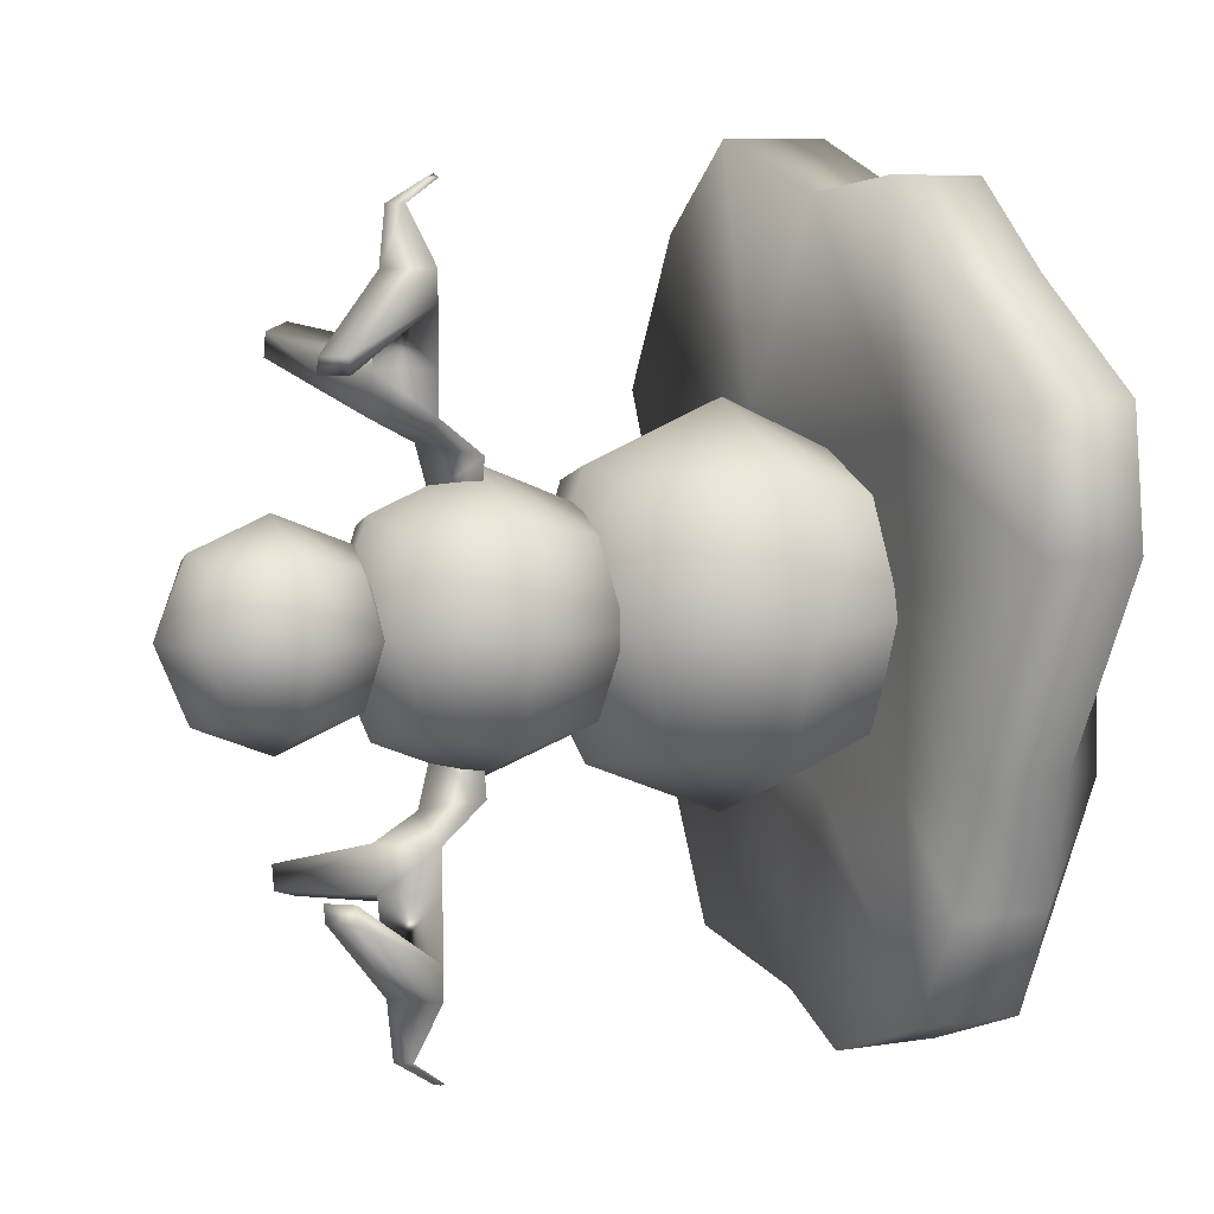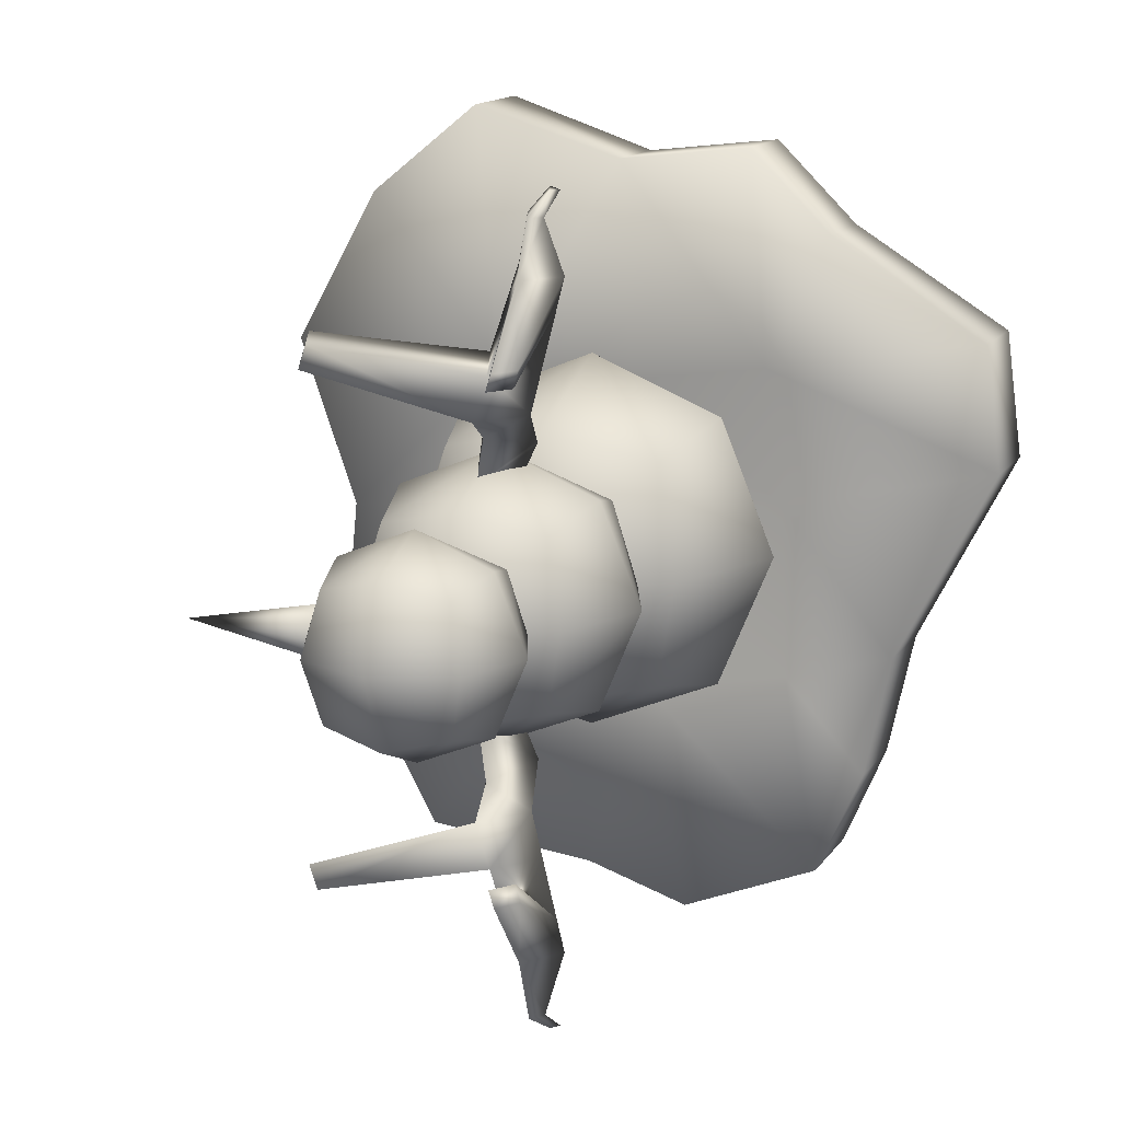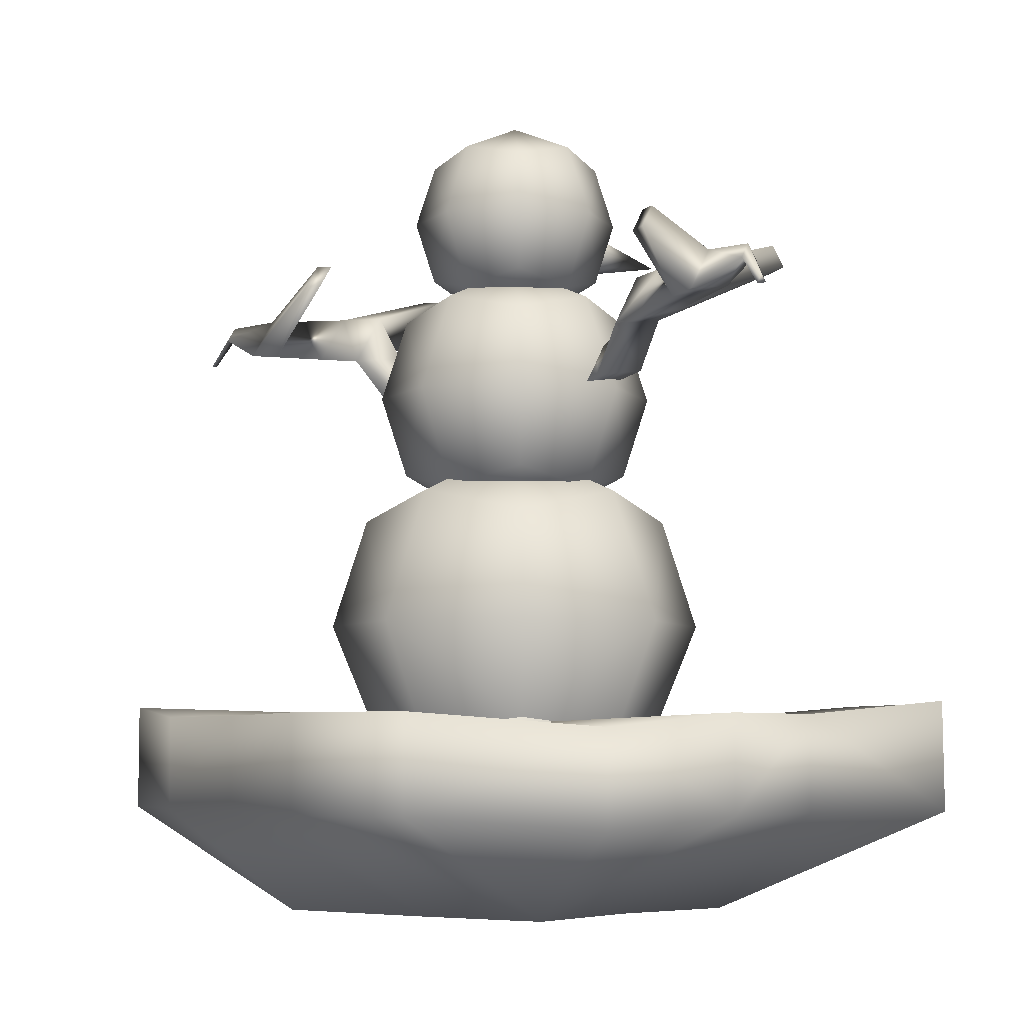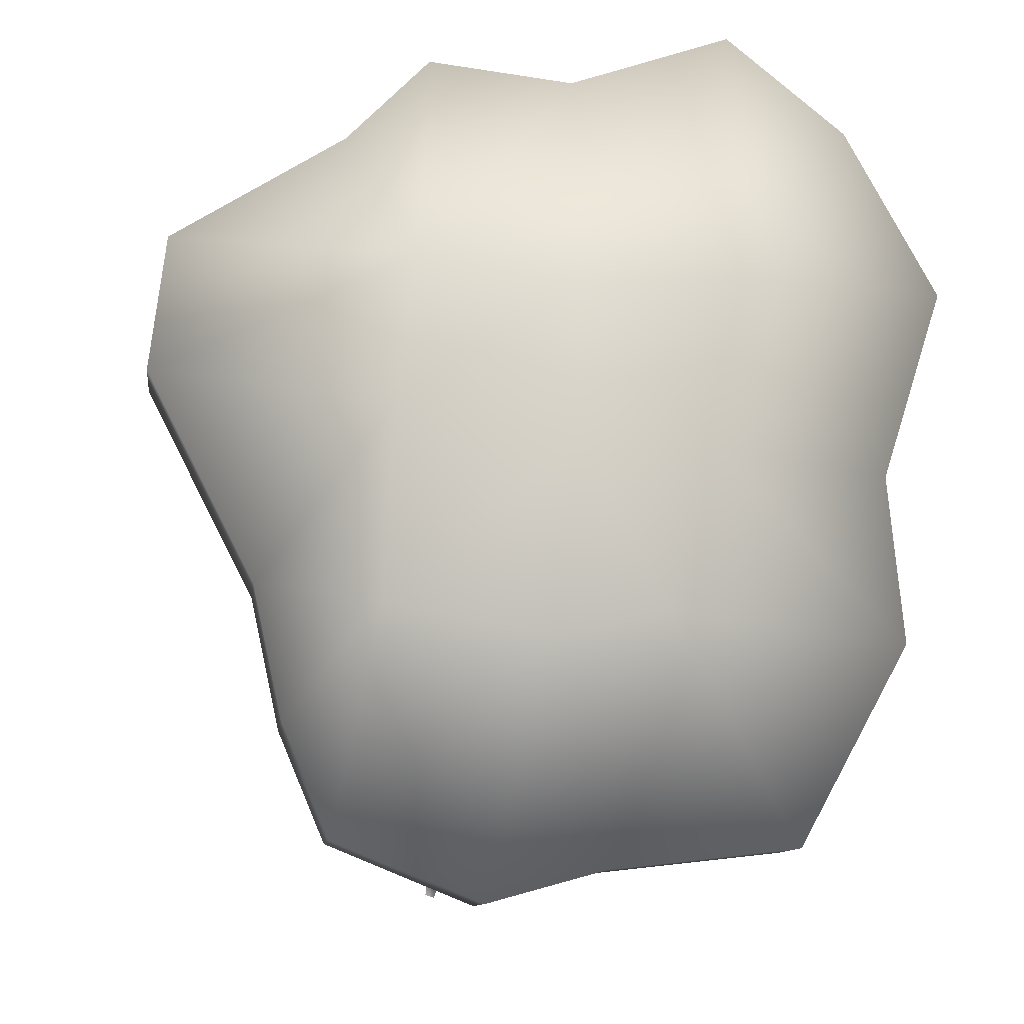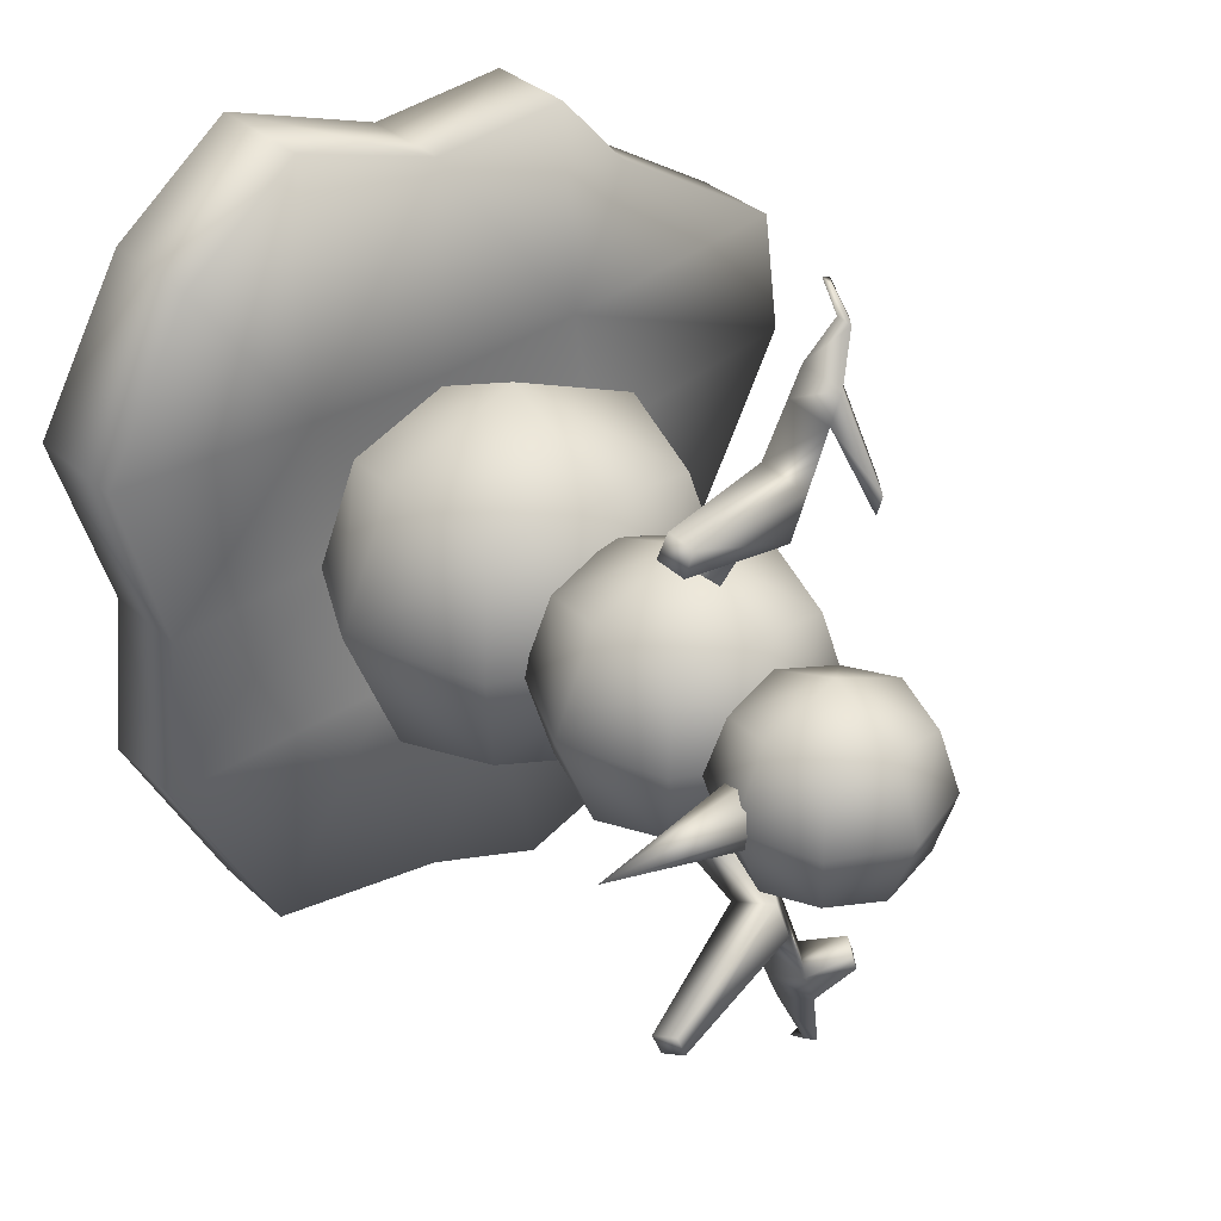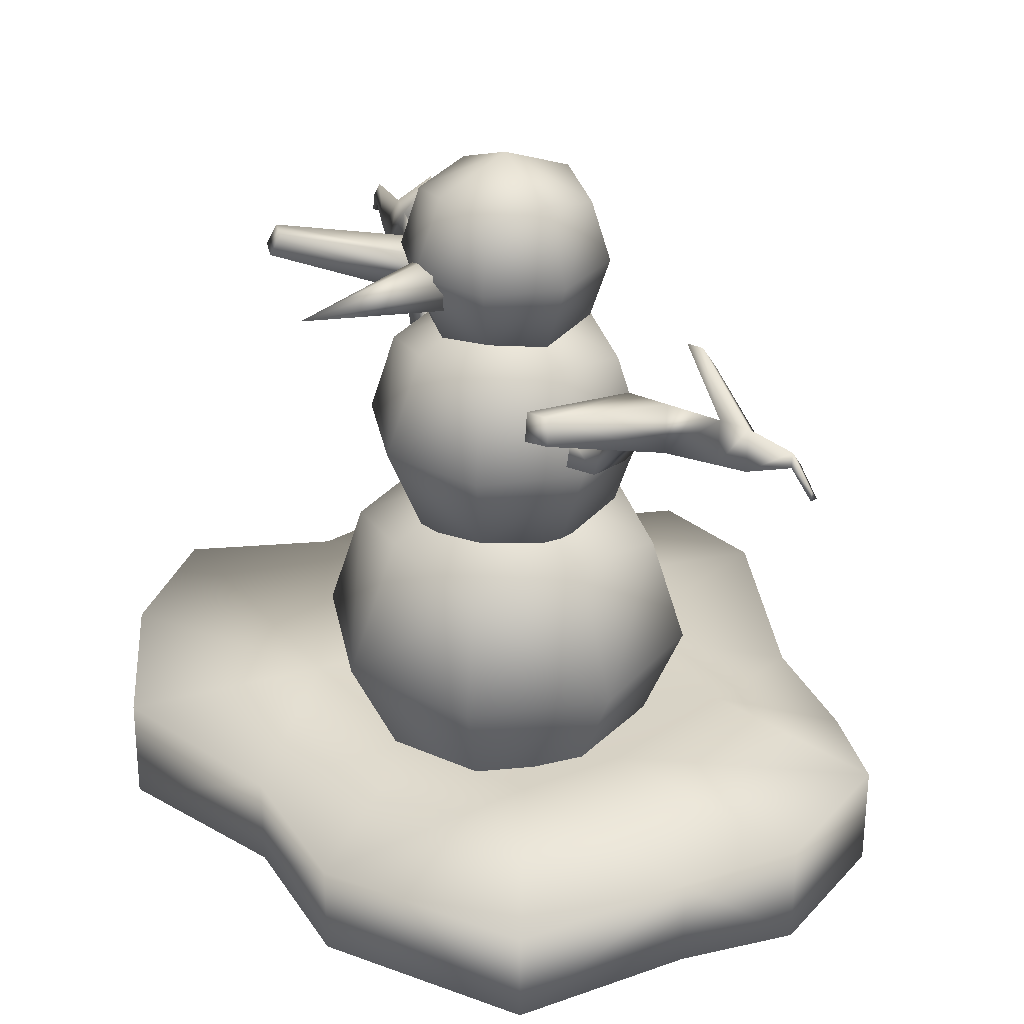
<metadata>
{"format":"obj","ext":"obj","renderer":"f3d","projection":"perspective","resolution":1024,"background":"white","views":[{"elev":8.0,"azim":-114.7,"up":"+Z"},{"elev":13.8,"azim":-158.5,"up":"+Z"},{"elev":-5.4,"azim":-47.6,"up":"+Y"},{"elev":-10.1,"azim":-6.8,"up":"+Z"},{"elev":32.8,"azim":141.7,"up":"+Z"},{"elev":30.8,"azim":146.5,"up":"+Y"}]}
</metadata>
<code>
v  0.2285 0.0675 -0.3729
v  0.04 0.0675 -0.3942
v  0.0816 0.06 -0.1605
v  0.3378 0.0675 -0.1733
v  -0.2268 0.0797 -0.3662
v  -0.1858 0.0721 -0.1545
v  -0.0275 0.0721 -0.1837
v  -0.0783 0.0797 -0.4265
v  0.321 0.0675 -0.0065
v  0.1269 0.045 -0.0026
v  0.1495 0.0598 0.163
v  0.3786 0.0823 0.1805
v  -0.1752 0.06 0.0309
v  -0.1547 0.0599 0.1763
v  0.0009 0.045 0.1524
v  0 0.045 -0
v  0.2285 -0.0308 -0.3729
v  0.04 -0.0308 -0.3942
v  -0.0784 -0.0307 -0.4269
v  -0.2269 -0.0307 -0.3666
v  -0.3023 0.0675 -0.1242
v  -0.2737 0.0675 -0.2565
v  -0.2737 -0.0308 -0.2565
v  -0.3023 -0.0308 -0.1242
v  -0.3913 0.0675 0.2167
v  -0.4085 0.0675 0.083
v  -0.4085 -0.0308 0.083
v  -0.3913 -0.0308 0.2167
v  -0.136 -0.031 0.4069
v  -0.136 0.0673 0.4069
v  -0.2195 0.0534 0.3191
v  -0.2195 -0.0449 0.3191
v  0.167 -0.0308 0.4442
v  0.1658 0.0823 0.4433
v  0.0075 0.0675 0.3904
v  0.0075 -0.0308 0.3904
v  0.2856 0.0823 0.347
v  0.2868 -0.0308 0.3479
v  0.3798 -0.0308 0.1814
v  0.321 -0.0308 -0.0065
v  0.3378 -0.0308 -0.1733
v  -0.1547 -0.1391 0.1763
v  0.0009 -0.139 0.1524
v  0.1507 -0.139 0.1639
v  0 -0.139 -0
v  -0.1752 -0.139 0.0309
v  -0.1859 -0.139 -0.1549
v  -0.0276 -0.139 -0.1841
v  0.1269 -0.139 -0.0026
v  0.0816 -0.139 -0.1605
v  0.1155 0.2824 -0.1155
v  -0 0.3084 -0.1414
v  0 0.367 -0
v  0.1414 0.3084 -0
v  -0.1155 0.2824 -0.1155
v  -0.1414 0.3084 0
v  0 0.3084 0.1414
v  0.1155 0.2824 0.1155
v  -0.1155 0.2824 0.1155
v  -0 0.167 -0.2
v  0.1414 0.167 -0.1414
v  -0.1414 0.167 -0.1414
v  -0.2 0.167 0
v  -0.1414 0.167 0.1414
v  0 0.167 0.2
v  0.1414 0.167 0.1414
v  0.2 0.167 -0
v  0.1124 0.0662 -0.1124
v  -0 0.053 -0.1468
v  -0.1124 0.0662 -0.1124
v  -0.1468 0.053 0
v  -0.1124 0.0662 0.1124
v  0 0.053 0.1468
v  0.1124 0.0662 0.1124
v  0.1468 0.053 -0
v  0.085 0.5036 -0.085
v  -0 0.5227 -0.1041
v  0 0.5659 -0
v  0.1041 0.5227 -0
v  -0.085 0.5036 -0.085
v  -0.1041 0.5227 0
v  0 0.5227 0.1041
v  0.085 0.5036 0.085
v  -0.085 0.5036 0.085
v  -0 0.4186 -0.1472
v  0.1041 0.4186 -0.1041
v  -0.1041 0.4186 -0.1041
v  -0.1472 0.4186 0
v  -0.1041 0.4186 0.1041
v  0 0.4186 0.1472
v  0.1041 0.4186 0.1041
v  0.1472 0.4186 -0
v  0.085 0.3336 -0.085
v  -0 0.3145 -0.1041
v  -0.085 0.3336 -0.085
v  -0.1041 0.3145 0
v  -0.085 0.3336 0.085
v  0 0.3145 0.1041
v  0.085 0.3336 0.085
v  0.1041 0.3145 -0
v  0 0.2714 -0
v  0.0635 0.6778 -0.0635
v  -0 0.6921 -0.0777
v  0 0.7243 -0
v  0.0777 0.6921 -0
v  -0.0635 0.6778 -0.0635
v  -0.0777 0.6921 0
v  0 0.6921 0.0777
v  0.0635 0.6778 0.0635
v  -0.0635 0.6778 0.0635
v  -0 0.6144 -0.1099
v  0.0777 0.6144 -0.0777
v  -0.0777 0.6144 -0.0777
v  -0.1099 0.6144 0
v  -0.0777 0.6144 0.0777
v  0 0.6144 0.1099
v  0.0777 0.6144 0.0777
v  0.1099 0.6144 -0
v  0.0635 0.5509 -0.0635
v  -0 0.5366 -0.0777
v  -0.0635 0.5509 -0.0635
v  -0.0777 0.5366 0
v  -0.0635 0.5509 0.0635
v  0 0.5366 0.0777
v  0.0635 0.5509 0.0635
v  0.0777 0.5366 -0
v  0 0.5044 -0
v  0.2419 0.6002 -0
v  0.0831 0.6002 0.0313
v  0.0831 0.5781 0.0221
v  0.0831 0.6002 -0
v  0.0831 0.569 -0
v  0.0831 0.5781 -0.0221
v  0.0831 0.6002 -0.0312
v  0.0831 0.6223 -0.0221
v  0.0831 0.6315 -0
v  0.0831 0.6223 0.0221
v  0.0188 0.4267 -0.1235
v  -0.0198 0.4207 -0.11
v  -0.044 0.4268 -0.1571
v  0.0071 0.4347 -0.175
v  0.0044 0.4622 -0.1184
v  -0.0119 0.4818 -0.1684
v  -0.0051 0.4835 -0.2099
v  -0.0205 0.5293 -0.1928
v  -0.0568 0.4758 -0.1936
v  -0.0361 0.5311 -0.237
v  -0.0701 0.481 -0.2377
v  -0.0216 0.4882 -0.253
v  -0.0433 0.4944 -0.3093
v  -0.0564 0.5335 -0.2947
v  -0.0874 0.4878 -0.2953
v  -0.0549 0.4977 -0.3398
v  -0.0674 0.5348 -0.3259
v  -0.0969 0.4915 -0.3266
v  0.1414 0.5493 -0.2489
v  0.1323 0.552 -0.2726
v  0.1244 0.5755 -0.2639
v  0.133 0.5745 -0.2396
v  -0.0767 0.5655 -0.2343
v  -0.0597 0.5905 -0.234
v  -0.0657 0.5913 -0.2511
v  -0.0819 0.5674 -0.2515
v  -0.0719 0.519 -0.3872
v  -0.0764 0.5322 -0.3823
v  -0.0869 0.5167 -0.3825
v  -0.0814 0.489 -0.4077
v  -0.0911 0.4876 -0.4046
v  -0.0843 0.4977 -0.4045
v  0.0188 0.4267 0.1235
v  0.0071 0.4347 0.175
v  -0.044 0.4268 0.1571
v  -0.0198 0.4207 0.11
v  0.0044 0.4622 0.1184
v  -0.0119 0.4818 0.1684
v  -0.0205 0.5293 0.1928
v  -0.0051 0.4835 0.2099
v  -0.0568 0.4758 0.1936
v  -0.0701 0.481 0.2377
v  -0.0361 0.5311 0.237
v  -0.0216 0.4882 0.253
v  -0.0564 0.5335 0.2947
v  -0.0433 0.4944 0.3093
v  -0.0874 0.4878 0.2953
v  -0.0674 0.5348 0.3259
v  -0.0549 0.4977 0.3398
v  -0.0969 0.4915 0.3266
v  0.1244 0.5755 0.2639
v  0.1323 0.552 0.2726
v  0.1414 0.5493 0.2489
v  0.133 0.5745 0.2396
v  -0.0767 0.5655 0.2343
v  -0.0819 0.5674 0.2515
v  -0.0657 0.5913 0.2511
v  -0.0597 0.5905 0.234
v  -0.0764 0.5322 0.3823
v  -0.0719 0.519 0.3872
v  -0.0869 0.5167 0.3825
v  -0.0843 0.4977 0.4045
v  -0.0911 0.4876 0.4046
v  -0.0814 0.489 0.4077
g SnowMan
f 1 2 3 4
f 5 6 7 8
f 9 10 11 12
f 13 14 15 16
f 2 1 17 18
f 5 8 19 20
f 21 22 23 24
f 25 26 27 28
f 29 30 31 32
f 33 34 35 36
f 12 37 38 39
f 4 9 40 41
f 36 29 42 43
f 38 33 44 39
f 45 46 47 48
f 49 50 41 40
f 11 34 37 12
f 14 30 35 15
f 28 32 31 25
f 39 40 9 12
f 43 42 46 45
f 44 49 40 39
f 4 3 10 9
f 6 13 16 7
f 26 21 24 27
f 1 4 41 17
f 48 47 20 19
f 50 18 17 41
f 2 8 7 3
f 10 16 15 11
f 19 8 2 18
f 37 34 33 38
f 36 43 44 33
f 45 48 50 49
f 11 15 35 34
f 43 45 49 44
f 3 7 16 10
f 48 19 18 50
f 22 21 6 5
f 26 25 14 13
f 20 23 22 5
f 35 30 29 36
f 32 28 42 29
f 46 27 24 47
f 14 25 31 30
f 42 28 27 46
f 21 26 13 6
f 47 24 23 20
f 51 52 53 54
f 55 56 53 52
f 53 57 58 54
f 53 56 59 57
f 60 52 51 61
f 60 62 55 52
f 63 56 55 62
f 63 64 59 56
f 65 57 59 64
f 65 66 58 57
f 67 54 58 66
f 67 61 51 54
f 68 69 60 61
f 70 62 60 69
f 70 71 63 62
f 72 64 63 71
f 72 73 65 64
f 74 66 65 73
f 74 75 67 66
f 68 61 67 75
f 76 77 78 79
f 80 81 78 77
f 78 82 83 79
f 78 81 84 82
f 85 77 76 86
f 85 87 80 77
f 88 81 80 87
f 88 89 84 81
f 90 82 84 89
f 90 91 83 82
f 92 79 83 91
f 92 86 76 79
f 93 94 85 86
f 95 87 85 94
f 95 96 88 87
f 97 89 88 96
f 97 98 90 89
f 99 91 90 98
f 99 100 92 91
f 93 86 92 100
f 101 94 93 100
f 101 96 95 94
f 99 98 101 100
f 97 96 101 98
f 102 103 104 105
f 106 107 104 103
f 104 108 109 105
f 104 107 110 108
f 111 103 102 112
f 111 113 106 103
f 114 107 106 113
f 114 115 110 107
f 116 108 110 115
f 116 117 109 108
f 118 105 109 117
f 118 112 102 105
f 119 120 111 112
f 121 113 111 120
f 121 122 114 113
f 123 115 114 122
f 123 124 116 115
f 125 117 116 124
f 125 126 118 117
f 119 112 118 126
f 127 120 119 126
f 127 122 121 120
f 125 124 127 126
f 123 122 127 124
f 128 129 130
f 129 131 130
f 128 130 132
f 128 132 133
f 130 131 132
f 128 133 134
f 128 134 135
f 132 131 133
f 128 135 136
f 128 136 137
f 133 131 134
f 128 137 129
f 137 131 129
f 136 131 137
f 135 131 136
f 134 131 135
f 138 139 140 141
f 140 139 142 143
f 141 143 142 138
f 143 141 144 145
f 143 145 146 140
f 141 140 146 144
f 146 145 147 148
f 146 148 149 144
f 149 150 151 147
f 148 147 151 152
f 148 152 150 149
f 150 153 154 151
f 152 155 153 150
f 156 157 158 159
f 145 159 158 147
f 149 147 158 157
f 144 149 157 156
f 144 156 159 145
f 160 161 162 163
f 152 160 163 155
f 154 155 163 162
f 151 154 162 161
f 151 161 160 152
f 153 164 165 154
f 154 165 166 155
f 153 155 166 164
f 167 168 169
f 164 167 169 165
f 166 165 169 168
f 166 168 167 164
f 170 171 172 173
f 174 173 172 175
f 174 175 171 170
f 175 176 177 171
f 178 176 175 172
f 171 177 178 172
f 178 179 180 176
f 181 179 178 177
f 182 183 181 180
f 179 184 182 180
f 183 184 179 181
f 185 186 183 182
f 186 187 184 183
f 188 189 190 191
f 188 191 176 180
f 181 189 188 180
f 177 190 189 181
f 191 190 177 176
f 192 193 194 195
f 193 192 184 187
f 185 194 193 187
f 182 195 194 185
f 192 195 182 184
f 196 197 186 185
f 198 196 185 187
f 186 197 198 187
f 199 200 201
f 199 201 197 196
f 198 200 199 196
f 201 200 198 197

</code>
